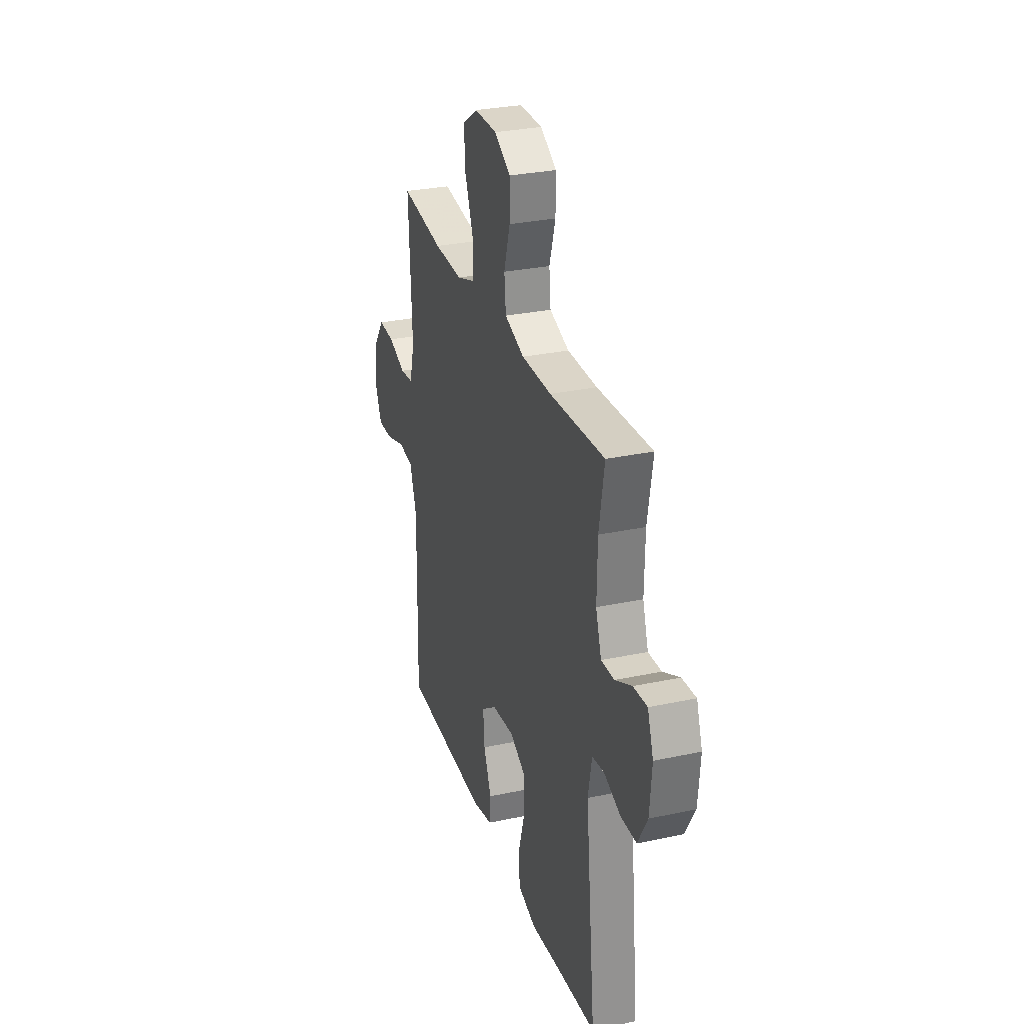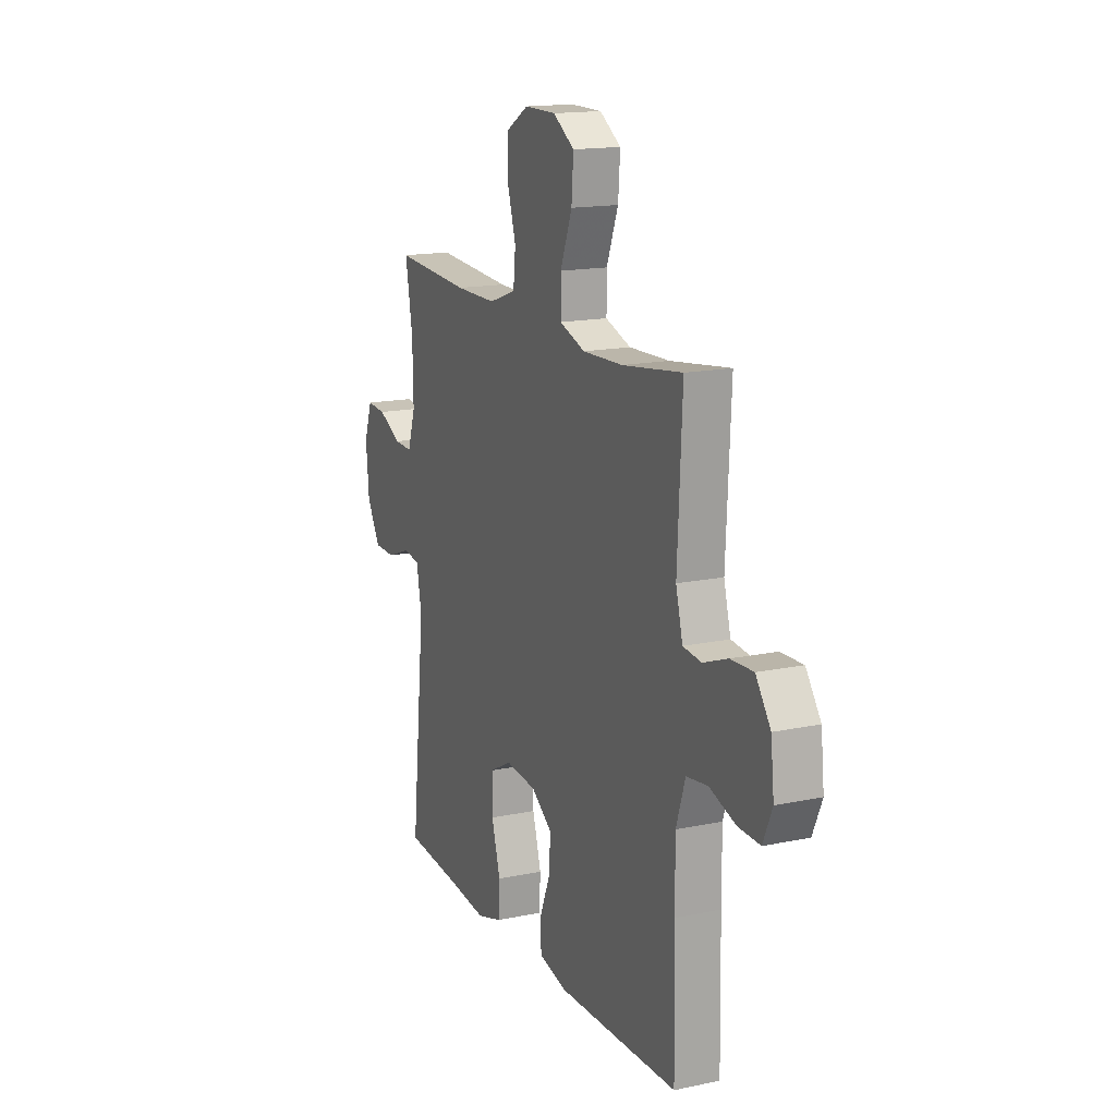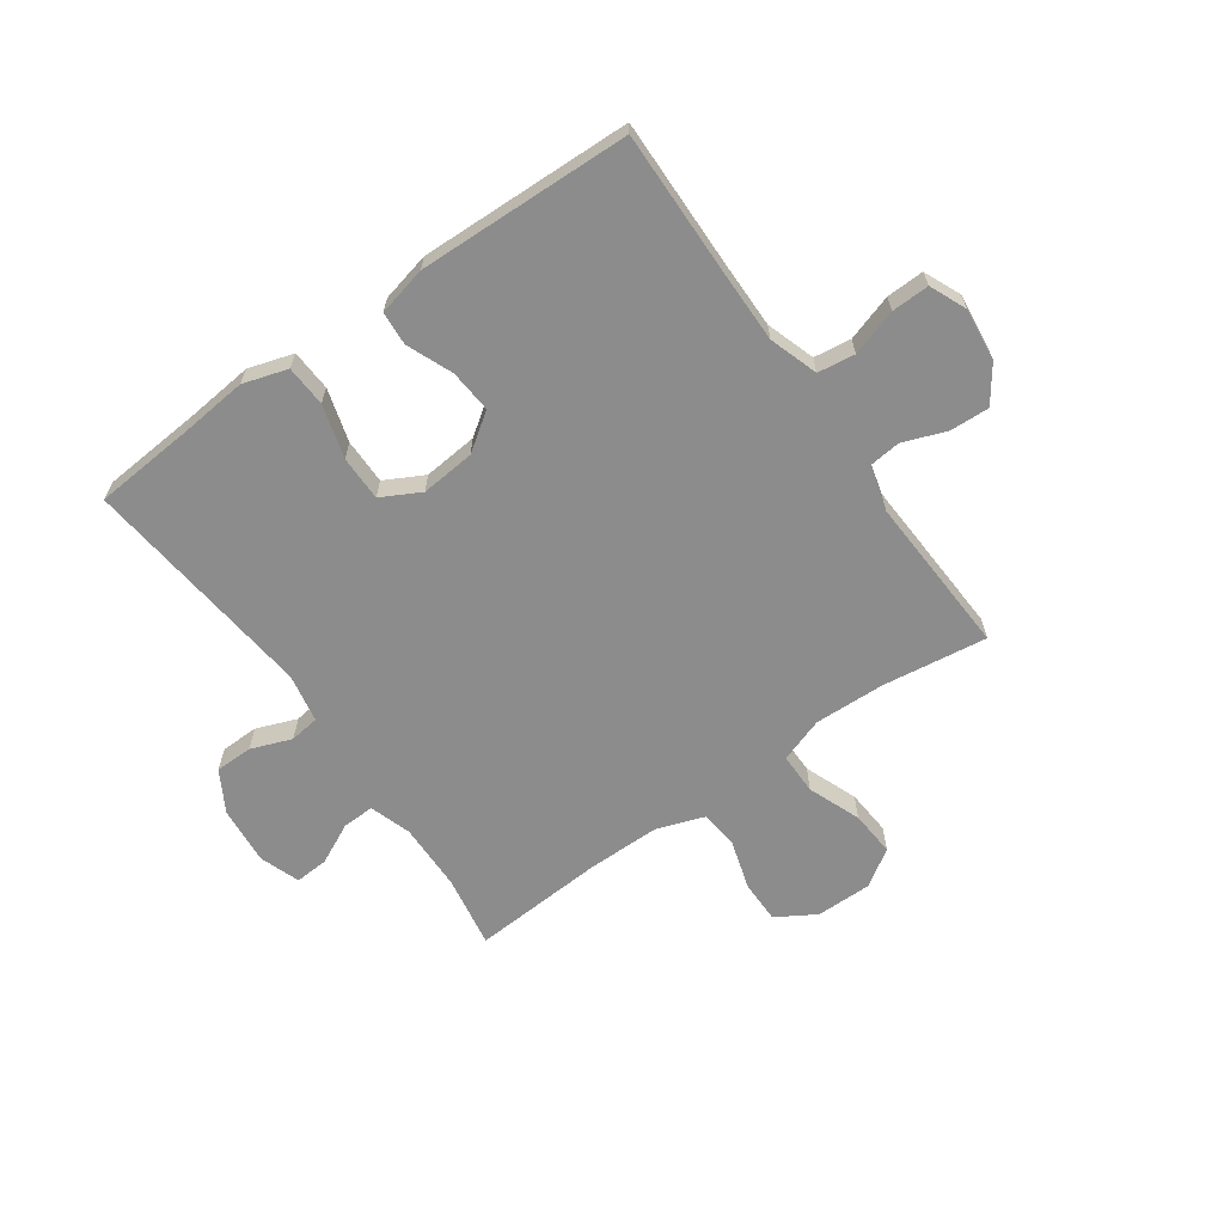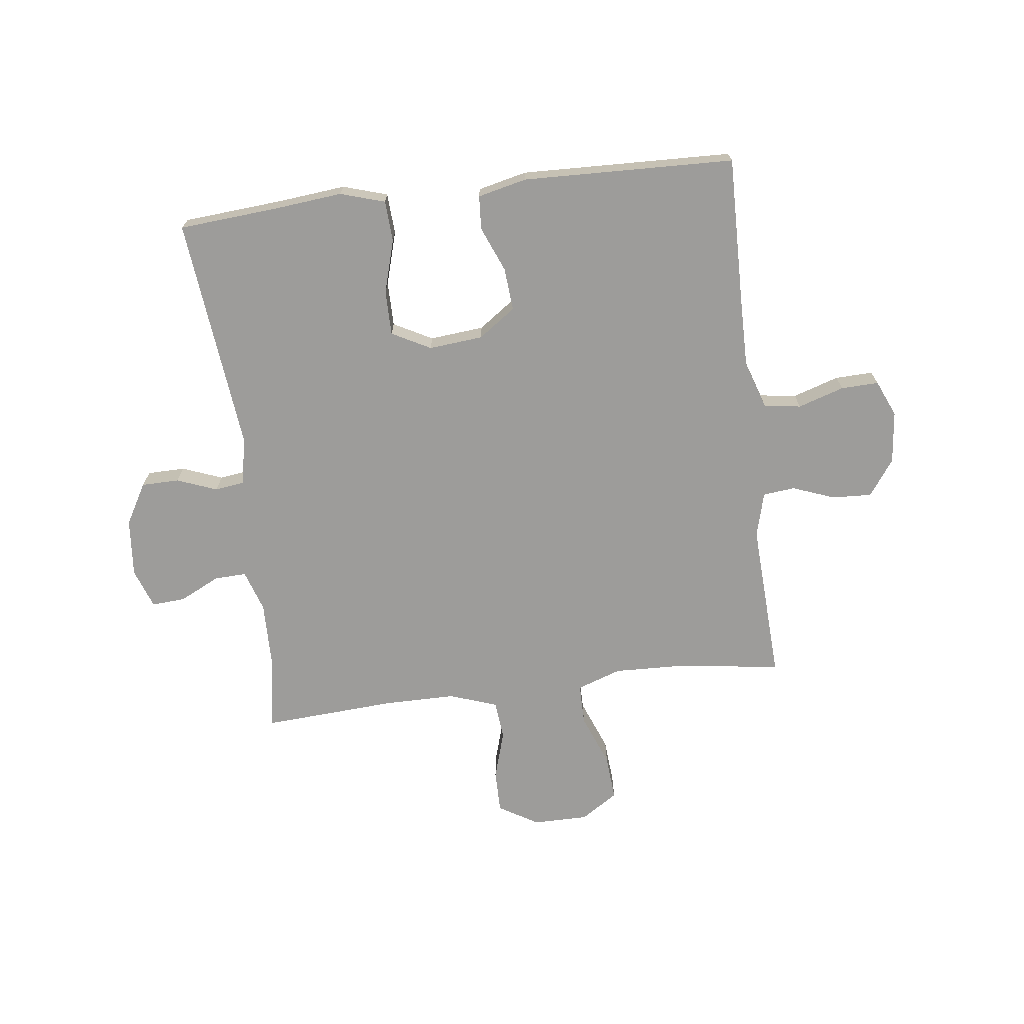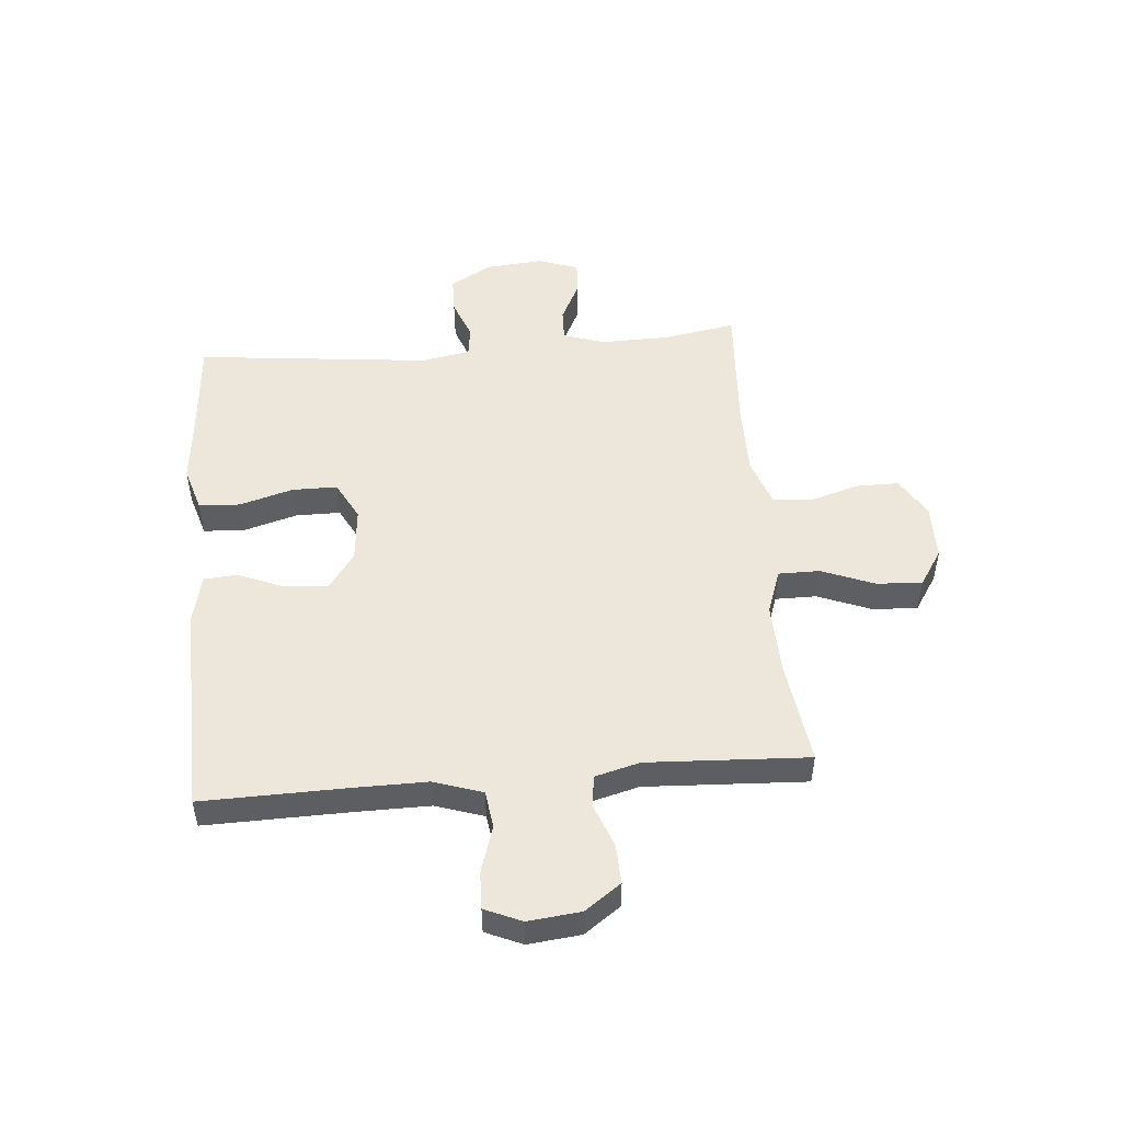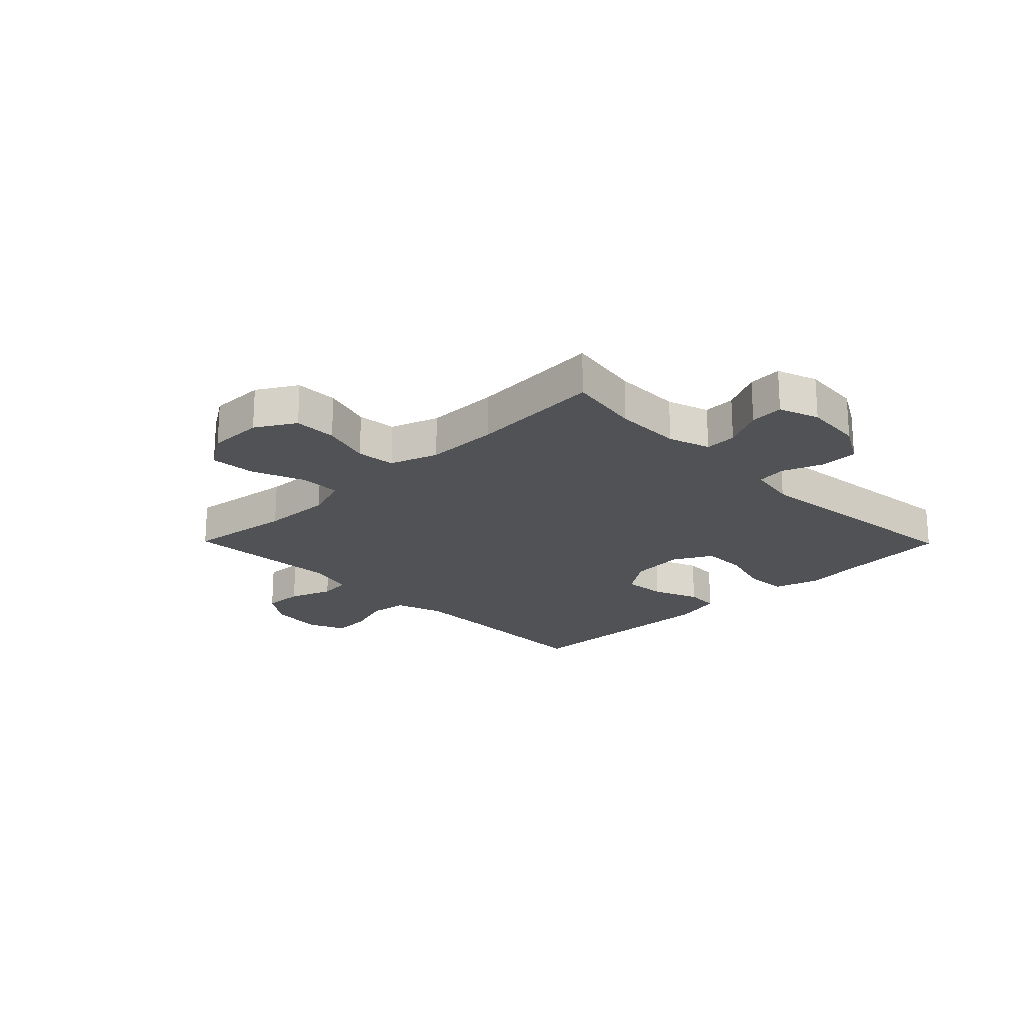
<metadata>
{"format":"obj","ext":"obj","renderer":"f3d","projection":"perspective","resolution":1024,"background":"white","views":[{"elev":29.5,"azim":72.5,"up":"+Z"},{"elev":15.9,"azim":-113.7,"up":"+Z"},{"elev":-64.3,"azim":-144.8,"up":"+Y"},{"elev":-70.2,"azim":-173.0,"up":"+Y"},{"elev":50.3,"azim":-94.9,"up":"+Y"},{"elev":-21.0,"azim":44.5,"up":"+Y"}]}
</metadata>
<code>
v 0.5 0.07 -0.5
v 0.324 0.07 -0.514
v 0.206 0.07 -0.526
v 0.128 0.07 -0.502
v 0.124 0.07 -0.43
v 0.151 0.07 -0.337
v 0.151 0.07 -0.258
v 0.083 0.07 -0.222
v -0.012 0.07 -0.231
v -0.077 0.07 -0.277
v -0.071 0.07 -0.352
v -0.038 0.07 -0.432
v -0.042 0.07 -0.491
v -0.128 0.07 -0.511
v -0.5 0.07 -0.5
v -0.495 0.07 -0.247
v -0.494 0.07 -0.12
v -0.522 0.07 -0.035
v -0.587 0.07 -0.026
v -0.668 0.07 -0.052
v -0.734 0.07 -0.054
v -0.762 0.07 0.01
v -0.752 0.07 0.102
v -0.707 0.07 0.165
v -0.638 0.07 0.162
v -0.563 0.07 0.134
v -0.507 0.07 0.14
v -0.486 0.07 0.219
v -0.5 0.07 0.5
v -0.316 0.07 0.475
v -0.193 0.07 0.471
v -0.115 0.07 0.498
v -0.115 0.07 0.57
v -0.151 0.07 0.662
v -0.157 0.07 0.742
v -0.092 0.07 0.784
v 0.005 0.07 0.784
v 0.074 0.07 0.743
v 0.074 0.07 0.668
v 0.048 0.07 0.582
v 0.055 0.07 0.514
v 0.139 0.07 0.485
v 0.266 0.07 0.485
v 0.5 0.07 0.5
v 0.478 0.07 0.371
v 0.476 0.07 0.253
v 0.5 0.07 0.18
v 0.556 0.07 0.182
v 0.627 0.07 0.217
v 0.686 0.07 0.221
v 0.711 0.07 0.151
v 0.702 0.07 0.049
v 0.661 0.07 -0.023
v 0.595 0.07 -0.024
v 0.524 0.07 0.003
v 0.472 0.07 -0.004
v 0.456 0.07 -0.089
v 0.5 0 -0.5
v 0.324 0 -0.514
v 0.206 0 -0.526
v 0.128 0 -0.502
v 0.124 0 -0.43
v 0.151 0 -0.337
v 0.151 0 -0.258
v 0.083 0 -0.222
v -0.012 0 -0.231
v -0.077 0 -0.277
v -0.071 0 -0.352
v -0.038 0 -0.432
v -0.042 0 -0.491
v -0.128 0 -0.511
v -0.5 0 -0.5
v -0.495 0 -0.247
v -0.494 0 -0.12
v -0.522 0 -0.035
v -0.587 0 -0.026
v -0.668 0 -0.052
v -0.734 0 -0.054
v -0.762 0 0.01
v -0.752 0 0.102
v -0.707 0 0.165
v -0.638 0 0.162
v -0.563 0 0.134
v -0.507 0 0.14
v -0.486 0 0.219
v -0.5 0 0.5
v -0.316 0 0.475
v -0.193 0 0.471
v -0.115 0 0.498
v -0.115 0 0.57
v -0.151 0 0.662
v -0.157 0 0.742
v -0.092 0 0.784
v 0.005 0 0.784
v 0.074 0 0.743
v 0.074 0 0.668
v 0.048 0 0.582
v 0.055 0 0.514
v 0.139 0 0.485
v 0.266 0 0.485
v 0.5 0 0.5
v 0.478 0 0.371
v 0.476 0 0.253
v 0.5 0 0.18
v 0.556 0 0.182
v 0.627 0 0.217
v 0.686 0 0.221
v 0.711 0 0.151
v 0.702 0 0.049
v 0.661 0 -0.023
v 0.595 0 -0.024
v 0.524 0 0.003
v 0.472 0 -0.004
v 0.456 0 -0.089
f 53 54 55
f 52 53 55
f 51 52 55
f 50 51 55
f 49 50 55
f 48 49 55
f 47 48 55 56
f 46 47 56 57
f 43 44 45
f 45 46 57
f 43 45 57
f 42 43 57
f 38 39 40
f 37 38 40
f 36 37 40
f 35 36 40
f 34 35 40
f 33 34 40
f 32 33 40 41
f 57 1 2
f 42 57 2
f 41 42 2
f 32 41 2
f 31 32 2
f 24 25 26
f 23 24 26
f 22 23 26
f 21 22 26
f 20 21 26
f 19 20 26
f 18 19 26 27
f 17 18 27 28
f 14 15 16
f 13 14 16
f 12 13 16
f 11 12 16
f 16 17 28
f 11 16 28
f 10 11 28
f 4 5 6
f 3 4 6
f 2 3 6
f 2 6 7
f 30 31 2 7
f 28 29 30
f 10 28 30
f 9 10 30
f 8 9 30
f 7 8 30
f 112 111 110
f 112 110 109
f 112 109 108
f 112 108 107
f 112 107 106
f 112 106 105
f 113 112 105 104
f 114 113 104 103
f 102 101 100
f 114 103 102
f 114 102 100
f 114 100 99
f 97 96 95
f 97 95 94
f 97 94 93
f 97 93 92
f 97 92 91
f 97 91 90
f 98 97 90 89
f 59 58 114
f 59 114 99
f 59 99 98
f 59 98 89
f 59 89 88
f 83 82 81
f 83 81 80
f 83 80 79
f 83 79 78
f 83 78 77
f 83 77 76
f 84 83 76 75
f 85 84 75 74
f 73 72 71
f 73 71 70
f 73 70 69
f 73 69 68
f 85 74 73
f 85 73 68
f 85 68 67
f 63 62 61
f 63 61 60
f 63 60 59
f 64 63 59
f 64 59 88 87
f 87 86 85
f 87 85 67
f 87 67 66
f 87 66 65
f 87 65 64
f 1 58 59 2
f 2 59 60 3
f 3 60 61 4
f 4 61 62 5
f 5 62 63 6
f 6 63 64 7
f 7 64 65 8
f 8 65 66 9
f 9 66 67 10
f 10 67 68 11
f 11 68 69 12
f 12 69 70 13
f 13 70 71 14
f 14 71 72 15
f 15 72 73 16
f 16 73 74 17
f 17 74 75 18
f 18 75 76 19
f 19 76 77 20
f 20 77 78 21
f 21 78 79 22
f 22 79 80 23
f 23 80 81 24
f 24 81 82 25
f 25 82 83 26
f 26 83 84 27
f 27 84 85 28
f 28 85 86 29
f 29 86 87 30
f 30 87 88 31
f 31 88 89 32
f 32 89 90 33
f 33 90 91 34
f 34 91 92 35
f 35 92 93 36
f 36 93 94 37
f 37 94 95 38
f 38 95 96 39
f 39 96 97 40
f 40 97 98 41
f 41 98 99 42
f 42 99 100 43
f 43 100 101 44
f 44 101 102 45
f 45 102 103 46
f 46 103 104 47
f 47 104 105 48
f 48 105 106 49
f 49 106 107 50
f 50 107 108 51
f 51 108 109 52
f 52 109 110 53
f 53 110 111 54
f 54 111 112 55
f 55 112 113 56
f 56 113 114 57
f 57 114 58 1

</code>
